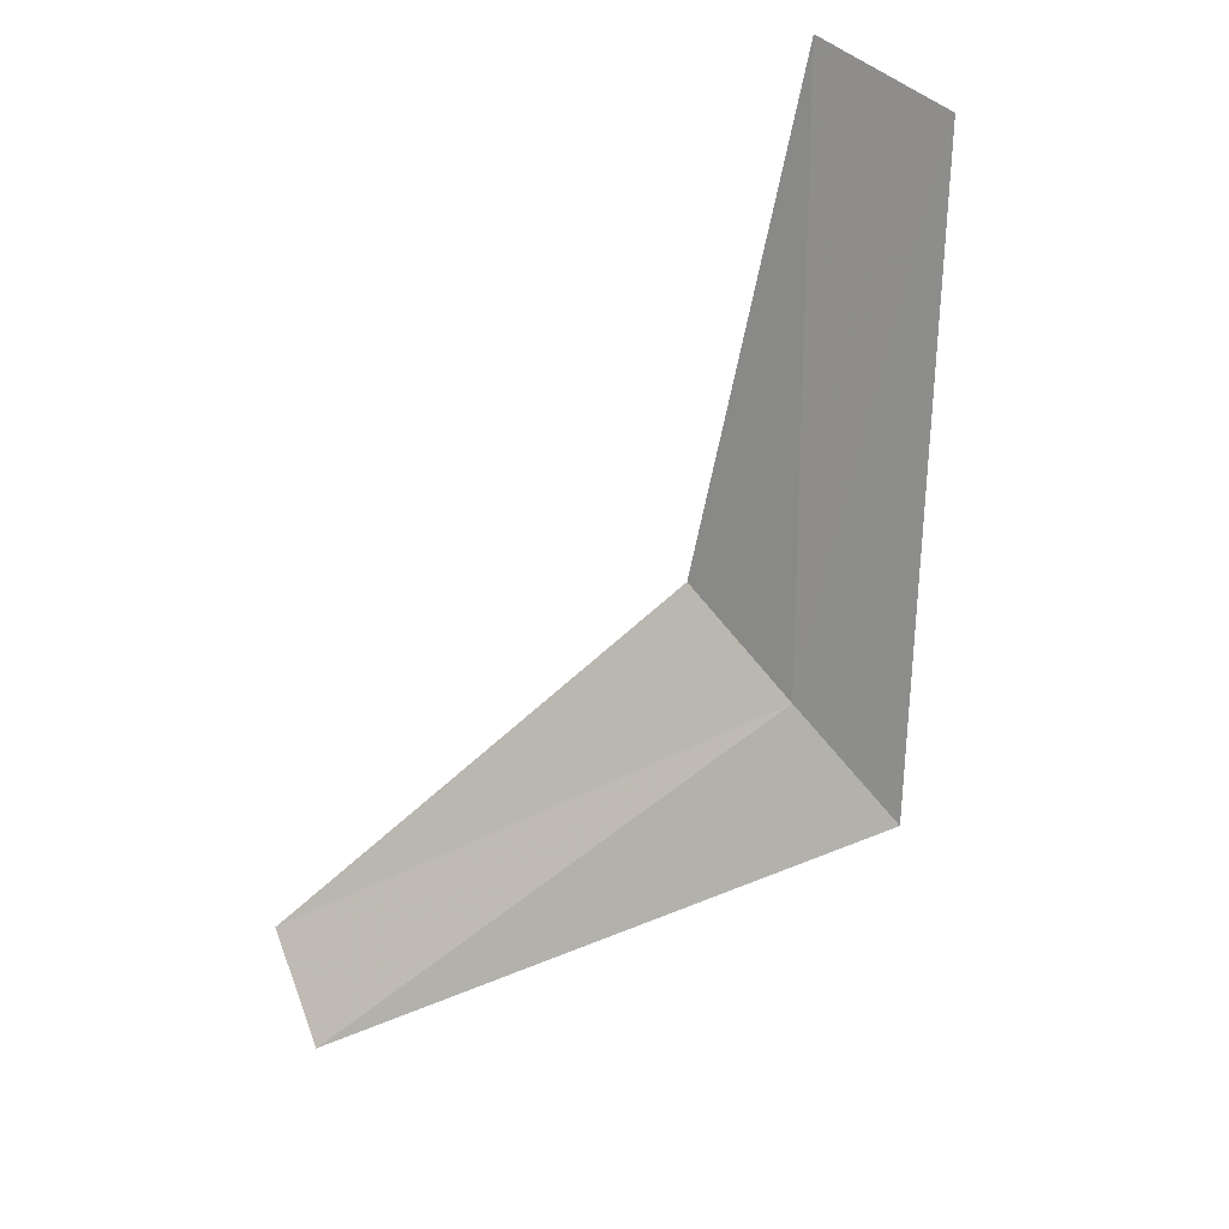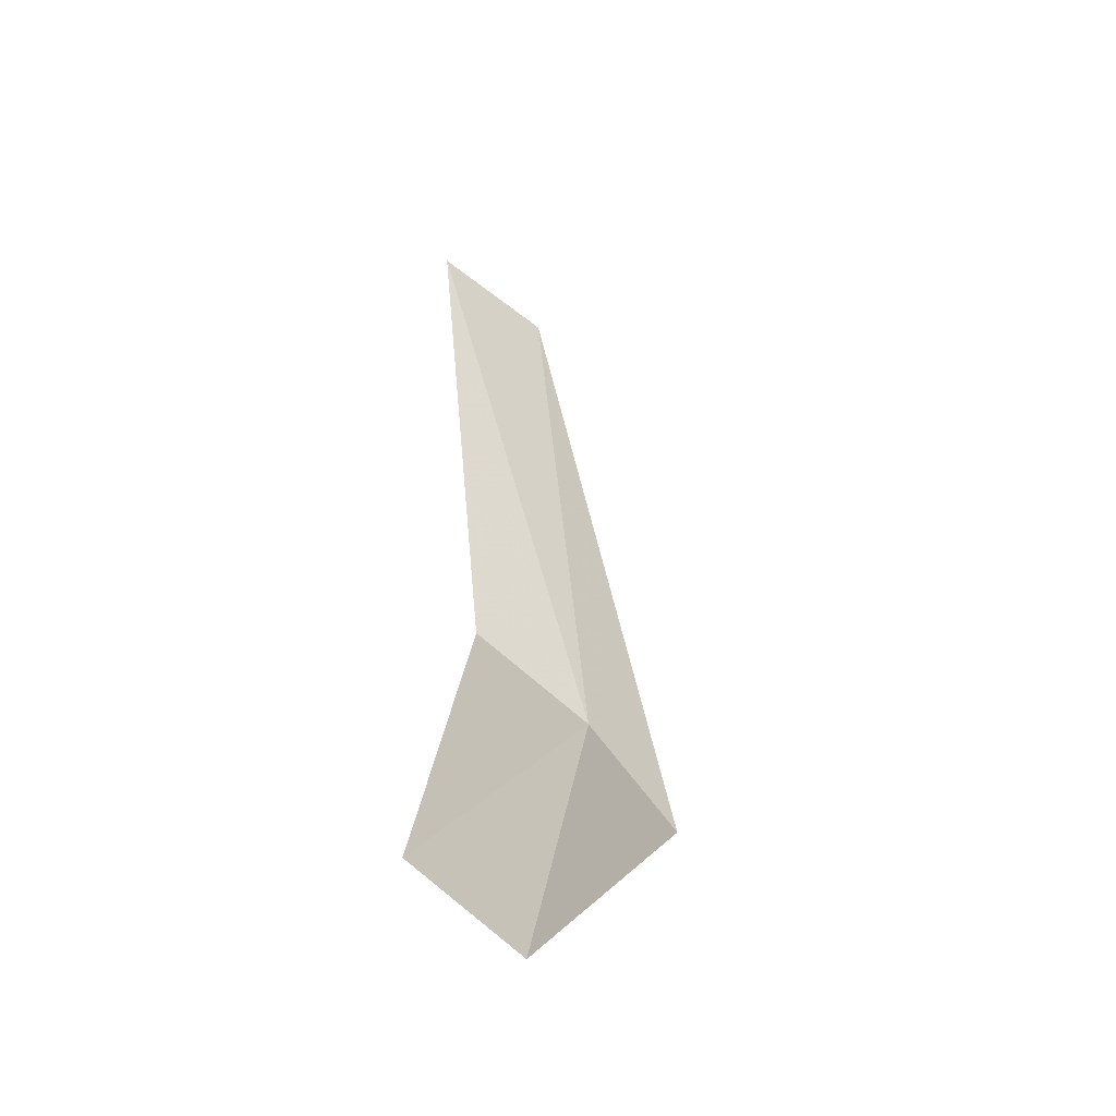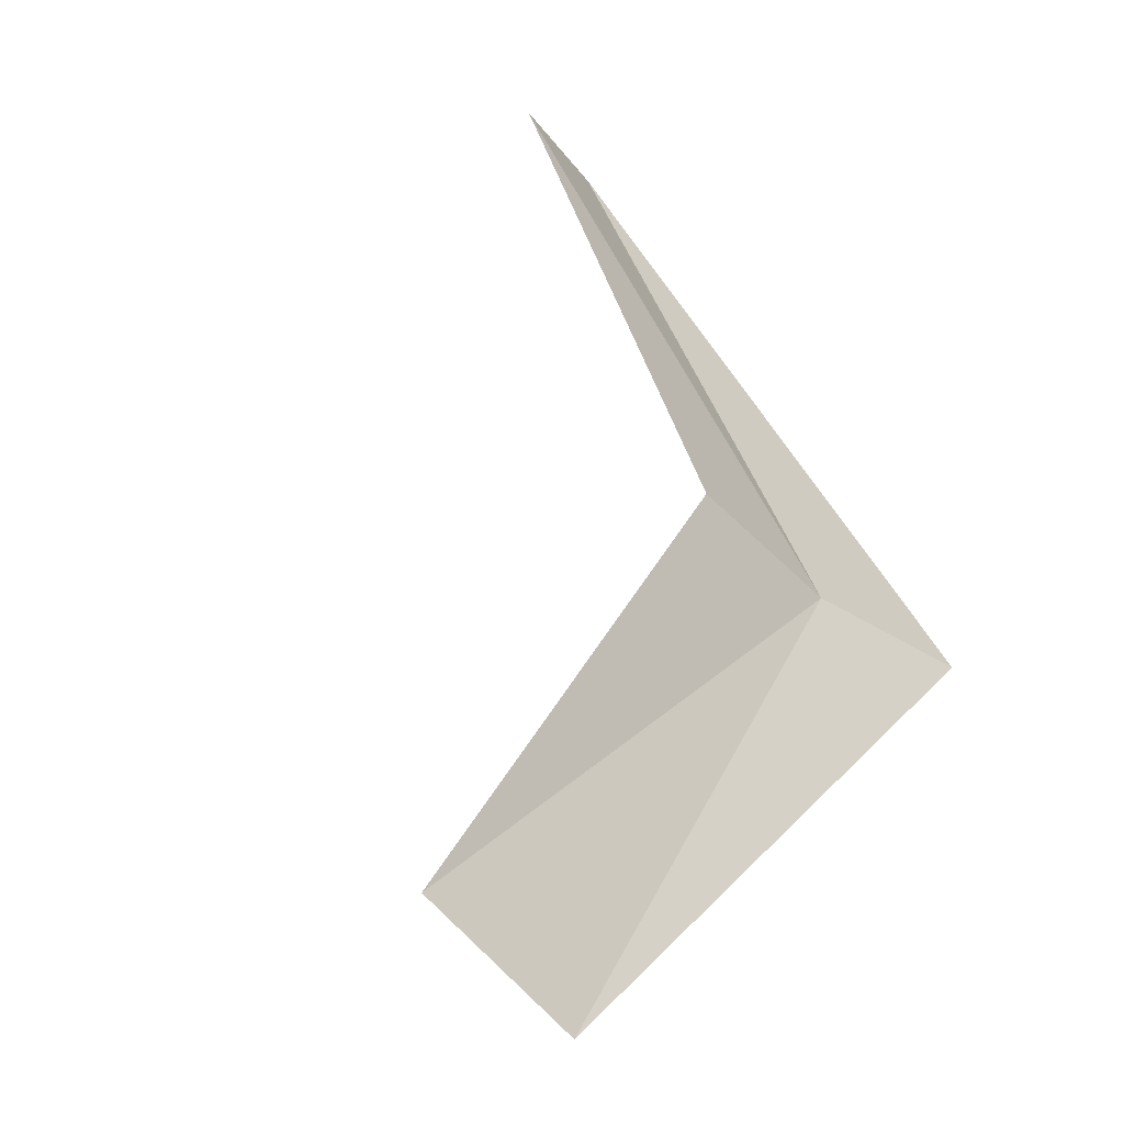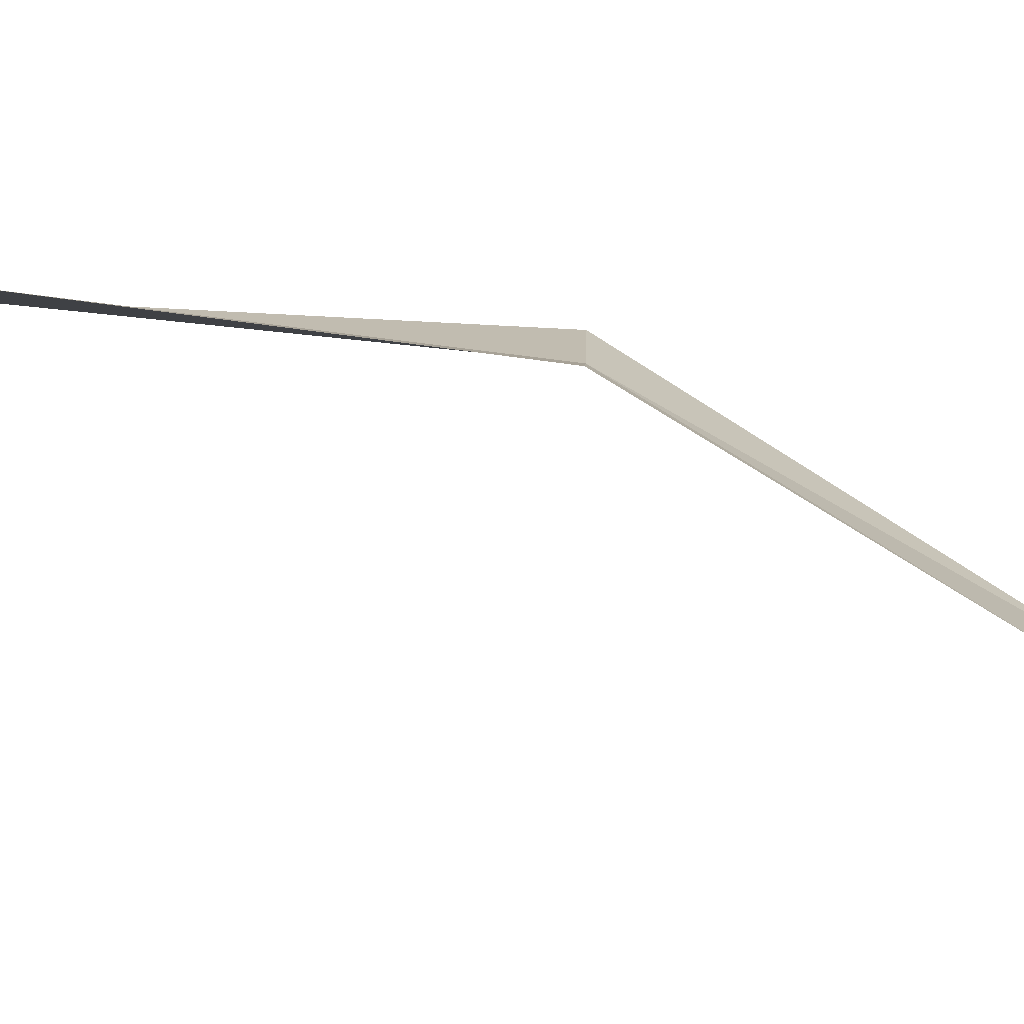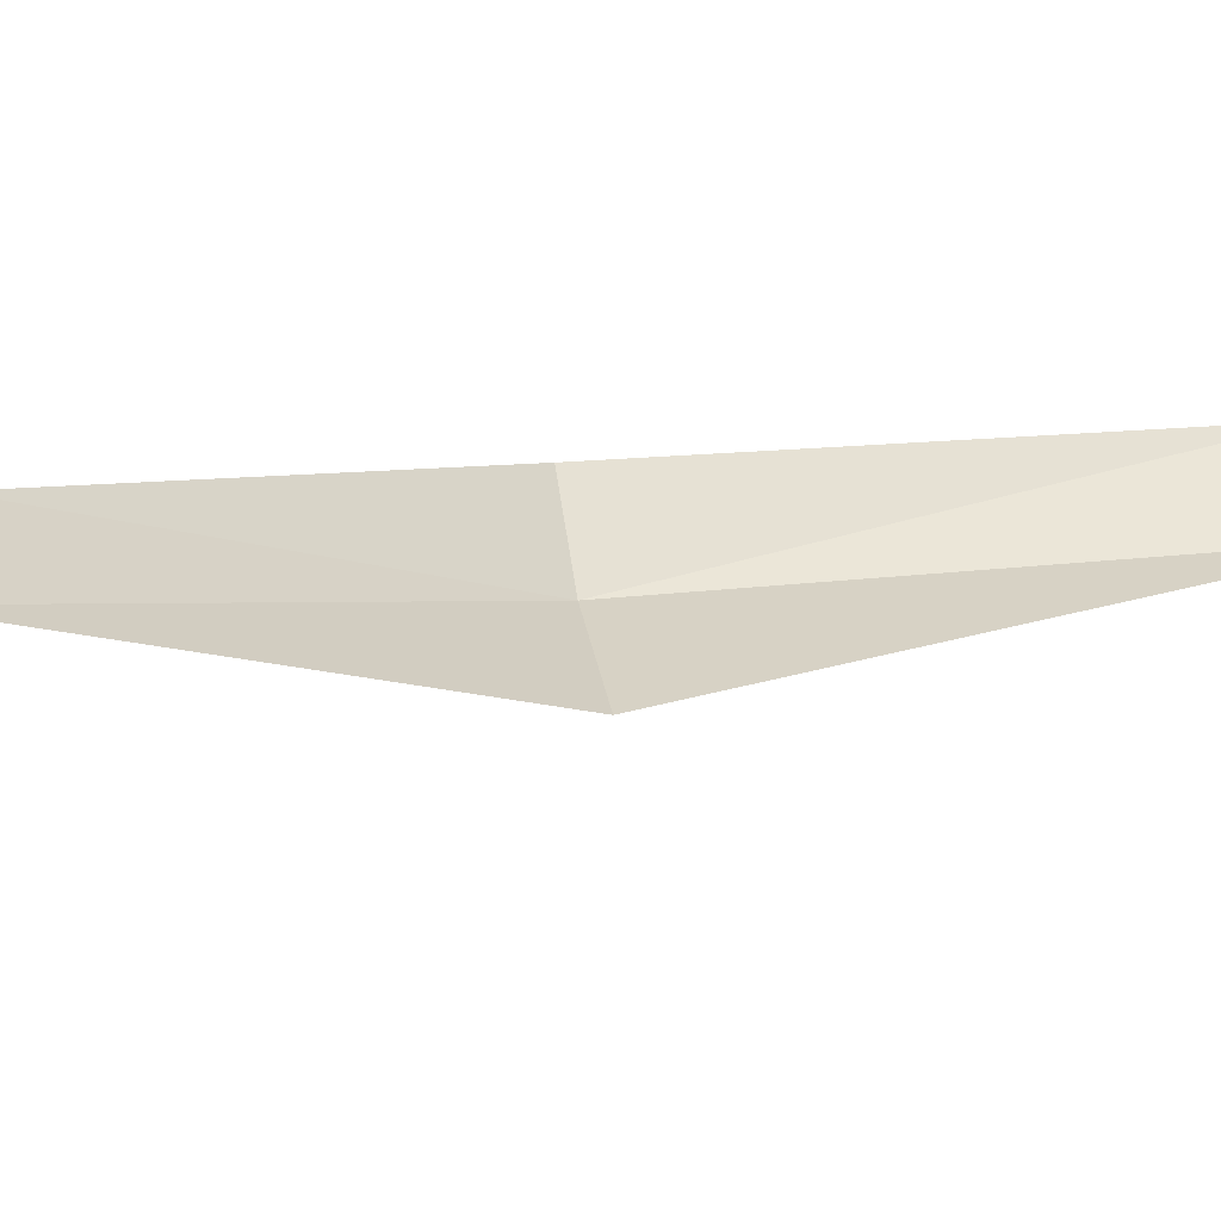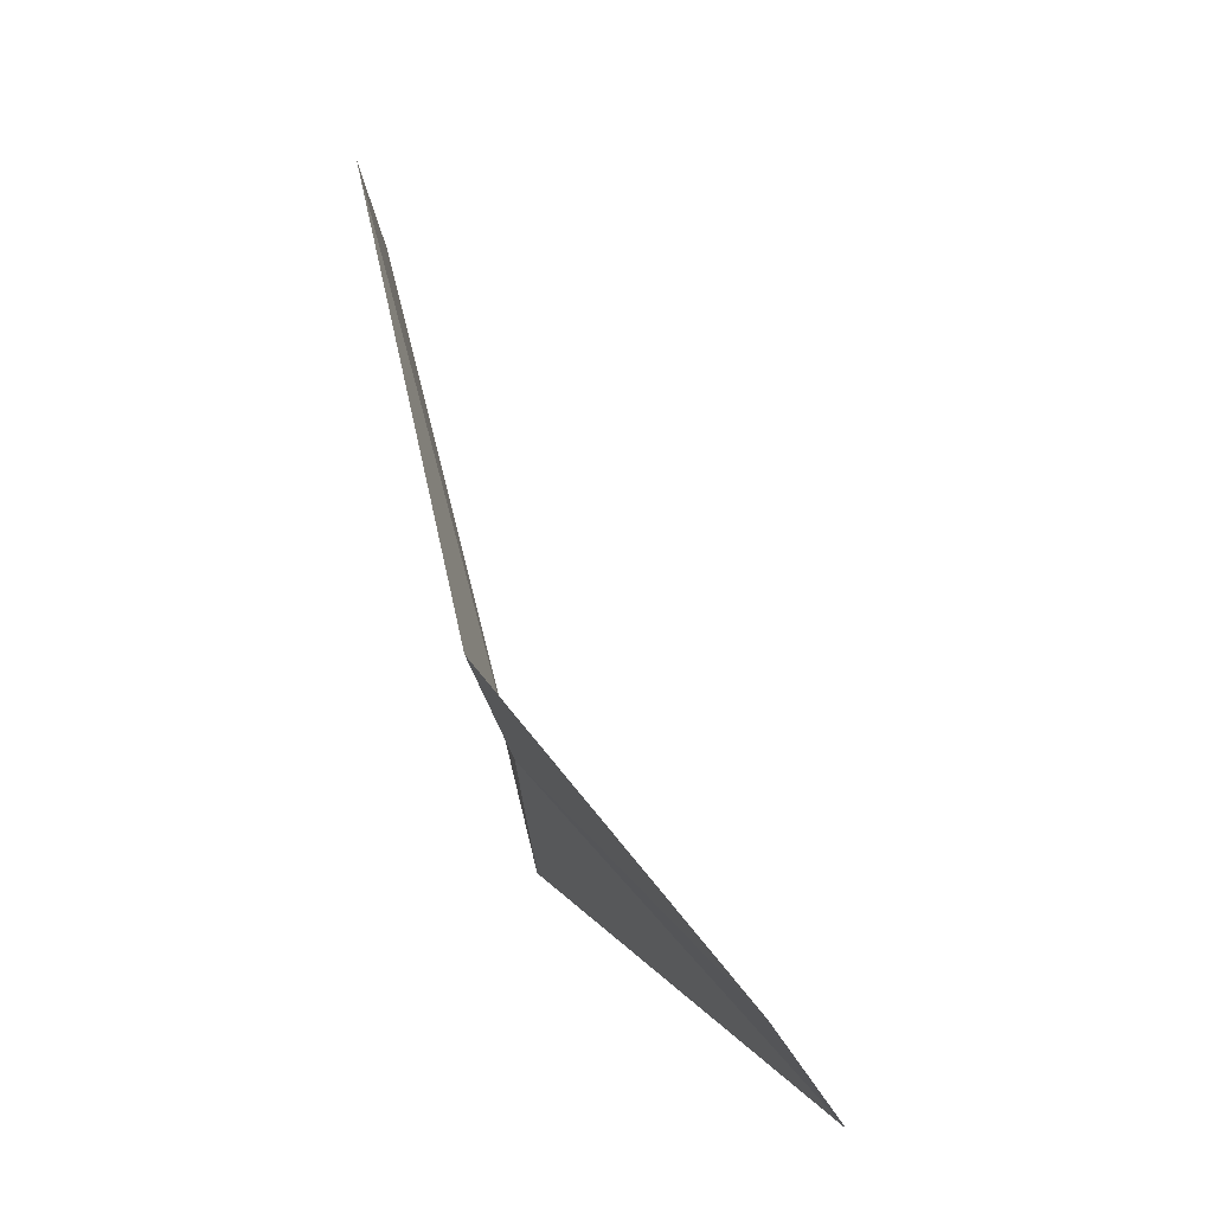
<metadata>
{"format":"obj","ext":"obj","renderer":"f3d","projection":"perspective","resolution":1024,"background":"white","views":[{"elev":35.1,"azim":-20.3,"up":"+Z"},{"elev":-22.9,"azim":-91.5,"up":"+Z"},{"elev":35.5,"azim":35.1,"up":"+Y"},{"elev":54.2,"azim":-35.1,"up":"+Y"},{"elev":-12.0,"azim":131.7,"up":"+Y"},{"elev":-13.0,"azim":-134.0,"up":"+Z"}]}
</metadata>
<code>
v -639.1 -339.5 -117.1
v -638.7 -340 -117.6
v -638.2 -339.2 -114.1
v -641.6 -339.1 -119.1
v -639.4 -338.9 -116.7
v -638.7 -338.6 -113.9
v -641.7 -338.6 -118.6
f 1 3 2
f 1 2 4
f 1 5 6
f 1 6 3
f 1 7 5
f 1 4 7

</code>
